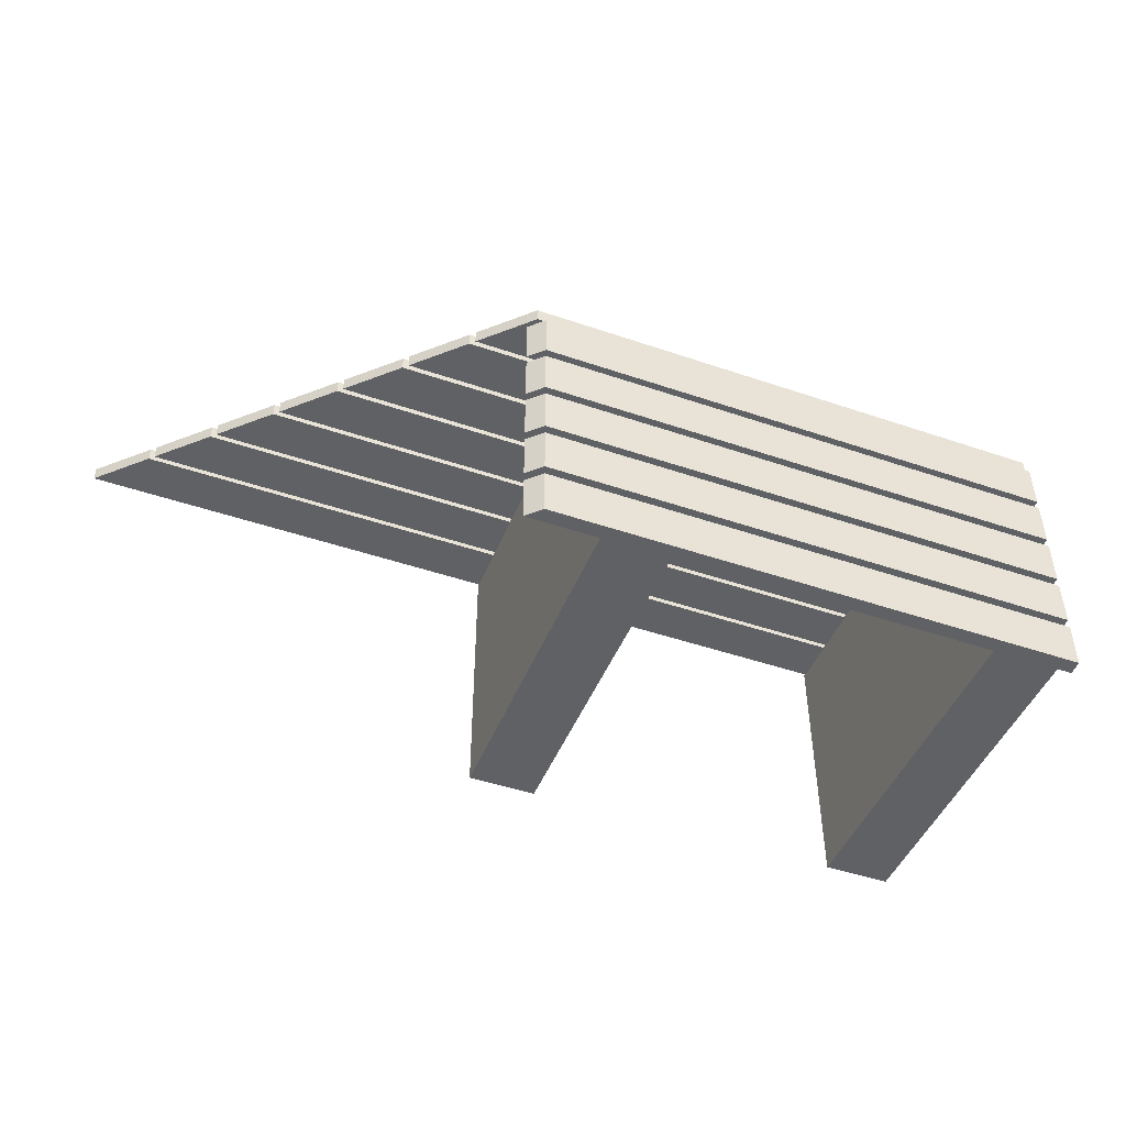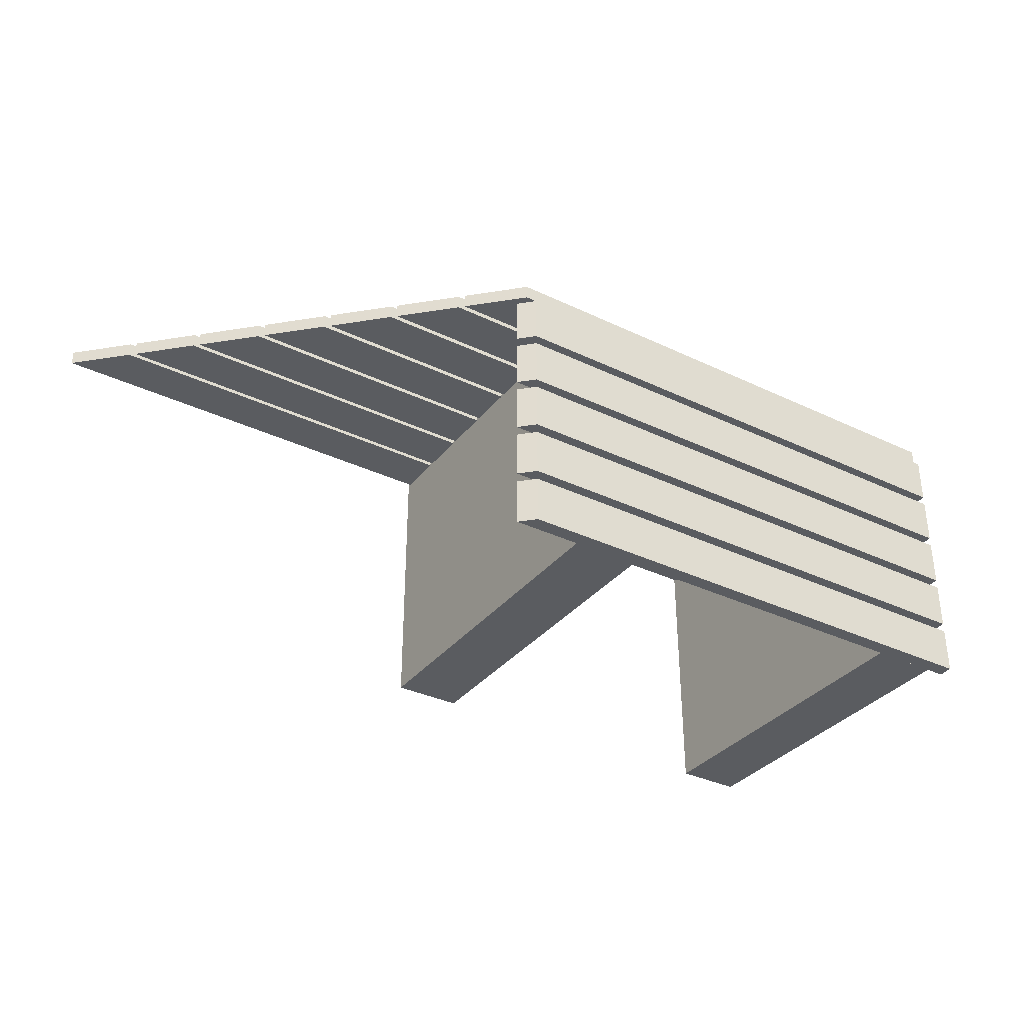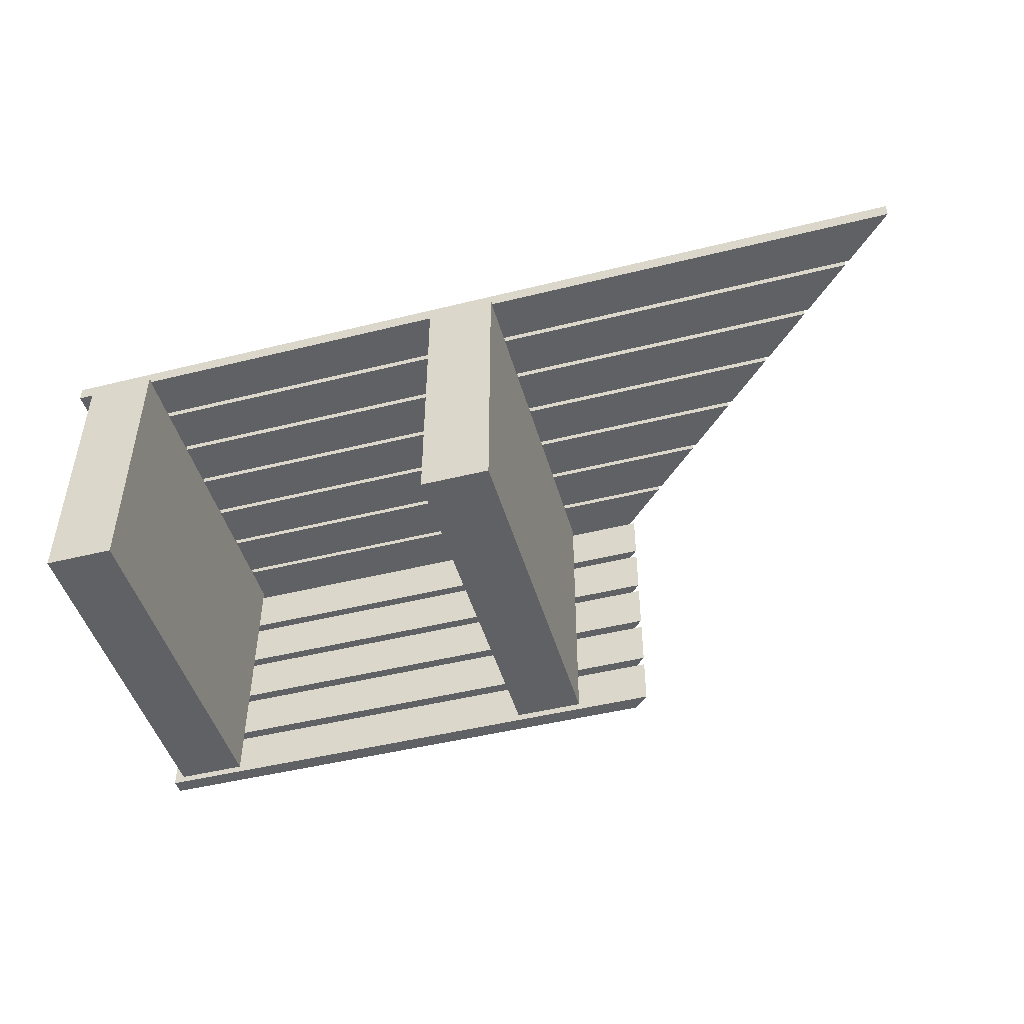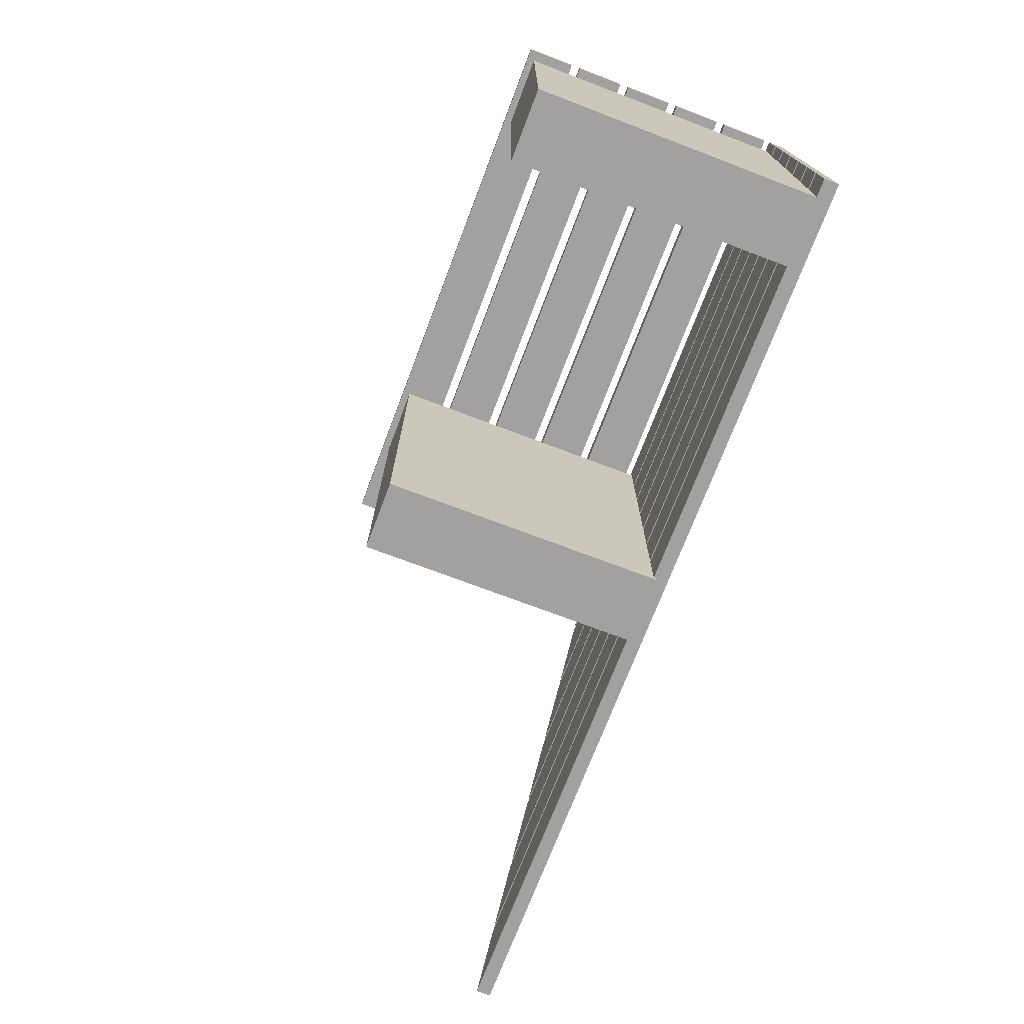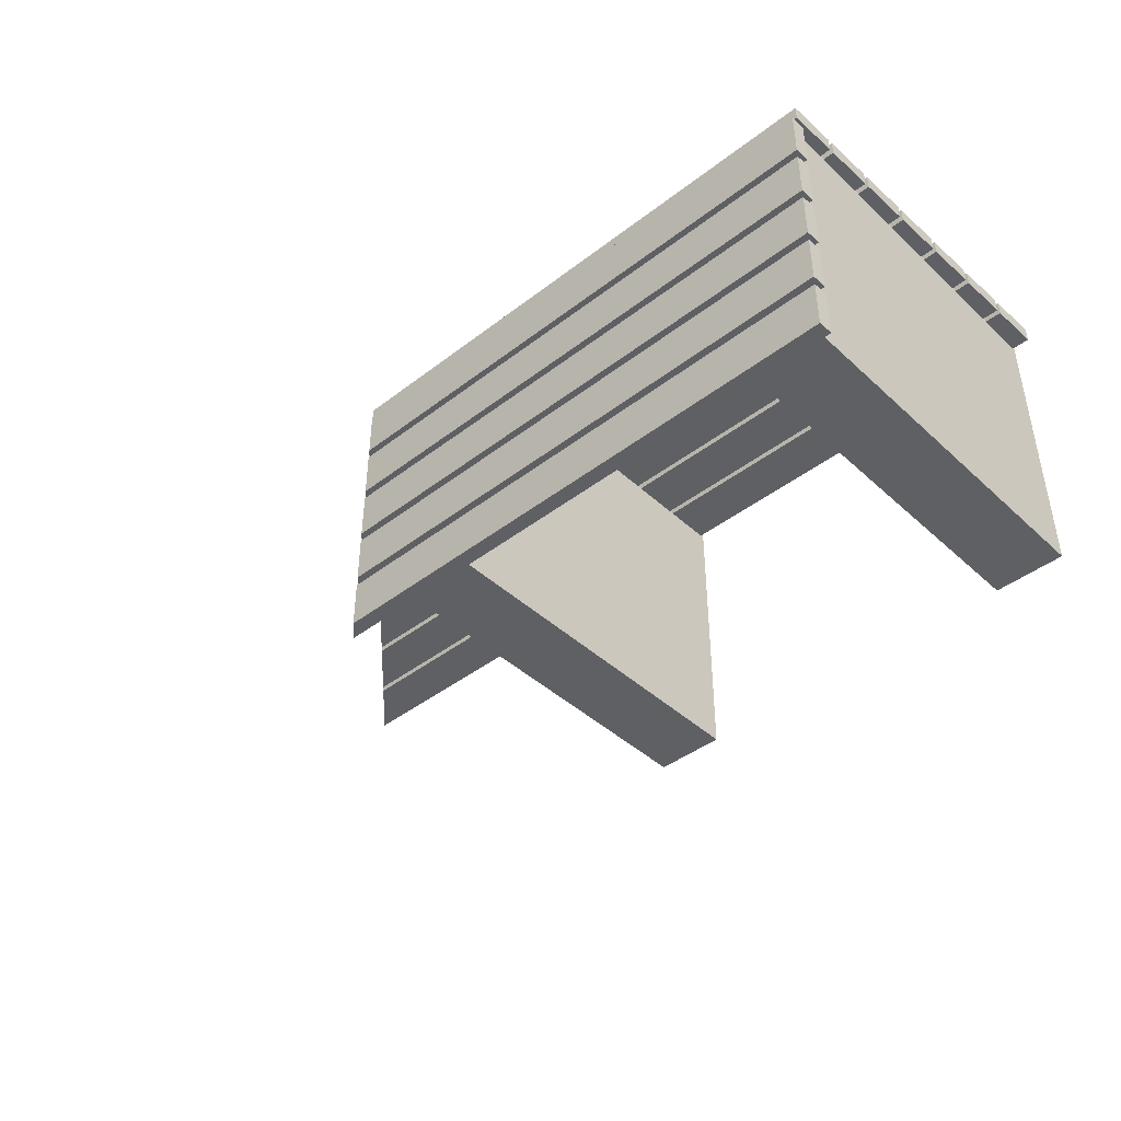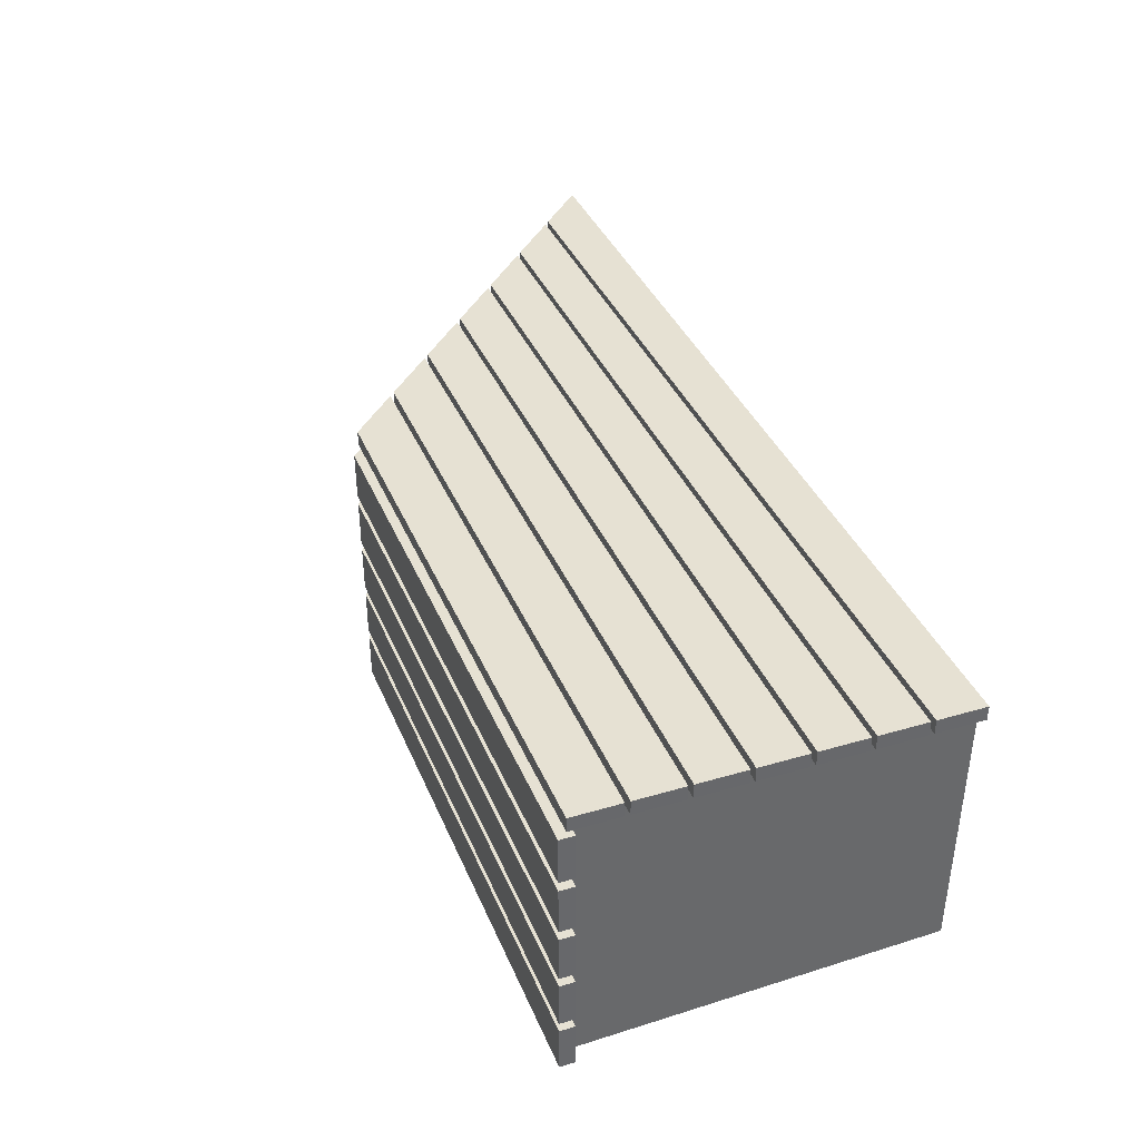
<metadata>
{"format":"obj","ext":"obj","renderer":"f3d","projection":"perspective","resolution":1024,"background":"white","views":[{"elev":-46.6,"azim":-21.2,"up":"+Y"},{"elev":-34.4,"azim":-32.7,"up":"+Y"},{"elev":-47.1,"azim":-164.3,"up":"+Y"},{"elev":-72.3,"azim":69.2,"up":"+Z"},{"elev":-42.4,"azim":42.6,"up":"+Y"},{"elev":38.8,"azim":68.6,"up":"+Y"}]}
</metadata>
<code>
o Cube.002
v -0.9421 0.2227 0.331
v -0.9421 0.1412 0.331
v -0.9415 0.1412 0.306
v -0.9415 0.2227 0.306
v -0.9421 0.1249 0.331
v -0.9421 0.04343 0.331
v -0.9415 0.04343 0.306
v -0.9415 0.1249 0.306
v -0.9421 0.02713 0.331
v -0.9421 -0.05438 0.331
v -0.9415 -0.05438 0.306
v -0.9415 0.02713 0.306
v -0.9421 -0.07068 0.331
v -0.9421 -0.1522 0.331
v -0.9415 -0.1522 0.306
v -0.9415 -0.07068 0.306
v -0.9421 -0.1685 0.331
v -0.9421 -0.25 0.331
v -0.9415 -0.25 0.306
v -0.9415 -0.1685 0.306
v -0.9279 0.2595 -0.3
v -0.9297 0.2595 -0.2185
v -0.9297 0.2345 -0.2185
v -0.9279 0.2345 -0.3
v -0.9299 0.2595 -0.2103
v -0.9318 0.2595 -0.1288
v -0.9318 0.2345 -0.1288
v -0.9299 0.2345 -0.2103
v -0.9319 0.2595 -0.1207
v -0.9338 0.2595 -0.03918
v -0.9338 0.2345 -0.03918
v -0.9319 0.2345 -0.1207
v -0.9339 0.2595 -0.03103
v -0.9358 0.2595 0.05047
v -0.9358 0.2345 0.05047
v -0.9339 0.2345 -0.03103
v -0.936 0.2595 0.05862
v -0.9378 0.2595 0.1401
v -0.9378 0.2345 0.1401
v -0.936 0.2345 0.05862
v -0.938 0.2595 0.1483
v -0.9398 0.2595 0.2298
v -0.9398 0.2345 0.2298
v -0.938 0.2345 0.1483
v -0.94 0.2595 0.2379
v -0.9418 0.2595 0.3194
v -0.9418 0.2345 0.3194
v -0.94 0.2345 0.2379
v -1.866 0.2227 0.331
v -1.866 0.1412 0.331
v -1.891 0.1412 0.306
v -1.891 0.2227 0.306
v -1.866 0.1249 0.331
v -1.866 0.04343 0.331
v -1.891 0.04343 0.306
v -1.891 0.1249 0.306
v -1.866 0.02713 0.331
v -1.866 -0.05438 0.331
v -1.891 -0.05438 0.306
v -1.891 0.02713 0.306
v -1.866 -0.07068 0.331
v -1.866 -0.1522 0.331
v -1.891 -0.1522 0.306
v -1.891 -0.07068 0.306
v -1.866 -0.1685 0.331
v -1.866 -0.25 0.331
v -1.891 -0.25 0.306
v -1.891 -0.1685 0.306
v -2.497 0.2595 -0.3
v -2.416 0.2595 -0.2185
v -2.416 0.2345 -0.2185
v -2.497 0.2345 -0.3
v -2.408 0.2595 -0.2103
v -2.326 0.2595 -0.1288
v -2.326 0.2345 -0.1288
v -2.408 0.2345 -0.2103
v -2.318 0.2595 -0.1207
v -2.236 0.2595 -0.03918
v -2.236 0.2345 -0.03918
v -2.318 0.2345 -0.1207
v -2.228 0.2595 -0.03103
v -2.147 0.2595 0.05047
v -2.147 0.2345 0.05047
v -2.228 0.2345 -0.03103
v -2.139 0.2595 0.05862
v -2.057 0.2595 0.1401
v -2.057 0.2345 0.1401
v -2.139 0.2345 0.05862
v -2.049 0.2595 0.1483
v -1.967 0.2595 0.2298
v -1.967 0.2345 0.2298
v -2.049 0.2345 0.1483
v -1.959 0.2595 0.2379
v -1.878 0.2595 0.3194
v -1.878 0.2345 0.3194
v -1.959 0.2345 0.2379
v -1.761 -0.2379 0.3065
v -1.761 0.2379 0.3065
v -1.761 -0.2379 -0.3065
v -1.761 0.2379 -0.3065
v -1.643 -0.2379 0.3065
v -1.643 0.2379 0.3065
v -1.643 -0.2379 -0.3065
v -1.643 0.2379 -0.3065
v -1.077 -0.2379 0.3065
v -1.077 0.2379 0.3065
v -1.077 -0.2379 -0.3065
v -1.077 0.2379 -0.3065
v -0.9585 -0.2379 0.3065
v -0.9585 0.2379 0.3065
v -0.9585 -0.2379 -0.3065
v -0.9585 0.2379 -0.3065
f 2 1 49 50
f 3 2 50 51
f 4 3 51 52
f 1 4 52 49
f 6 5 53 54
f 7 6 54 55
f 8 7 55 56
f 5 8 56 53
f 10 9 57 58
f 11 10 58 59
f 12 11 59 60
f 9 12 60 57
f 14 13 61 62
f 15 14 62 63
f 16 15 63 64
f 13 16 64 61
f 18 17 65 66
f 19 18 66 67
f 20 19 67 68
f 17 20 68 65
f 22 21 69 70
f 71 23 22 70
f 24 23 71 72
f 69 21 24 72
f 26 25 73 74
f 75 27 26 74
f 76 28 27 75
f 73 25 28 76
f 30 29 77 78
f 79 31 30 78
f 80 32 31 79
f 77 29 32 80
f 34 33 81 82
f 83 35 34 82
f 84 36 35 83
f 81 33 36 84
f 38 37 85 86
f 87 39 38 86
f 88 40 39 87
f 85 37 40 88
f 42 41 89 90
f 91 43 42 90
f 92 44 43 91
f 89 41 44 92
f 46 45 93 94
f 95 47 46 94
f 96 48 47 95
f 93 45 48 96
f 17 18 19 20
f 13 14 15 16
f 9 10 11 12
f 5 6 7 8
f 1 2 3 4
f 45 46 47 48
f 37 38 39 40
f 41 42 43 44
f 33 34 35 36
f 25 26 27 28
f 21 22 23 24
f 29 30 31 32
f 70 69 72 71
f 73 76 75 74
f 78 77 80 79
f 82 81 84 83
f 85 88 87 86
f 90 89 92 91
f 68 67 66 65
f 64 63 62 61
f 60 59 58 57
f 56 55 54 53
f 52 51 50 49
f 94 93 96 95
f 97 98 100 99
f 99 100 104 103
f 103 104 102 101
f 101 102 98 97
f 99 103 101 97
f 104 100 98 102
f 105 106 108 107
f 107 108 112 111
f 111 112 110 109
f 109 110 106 105
f 107 111 109 105
f 112 108 106 110

</code>
